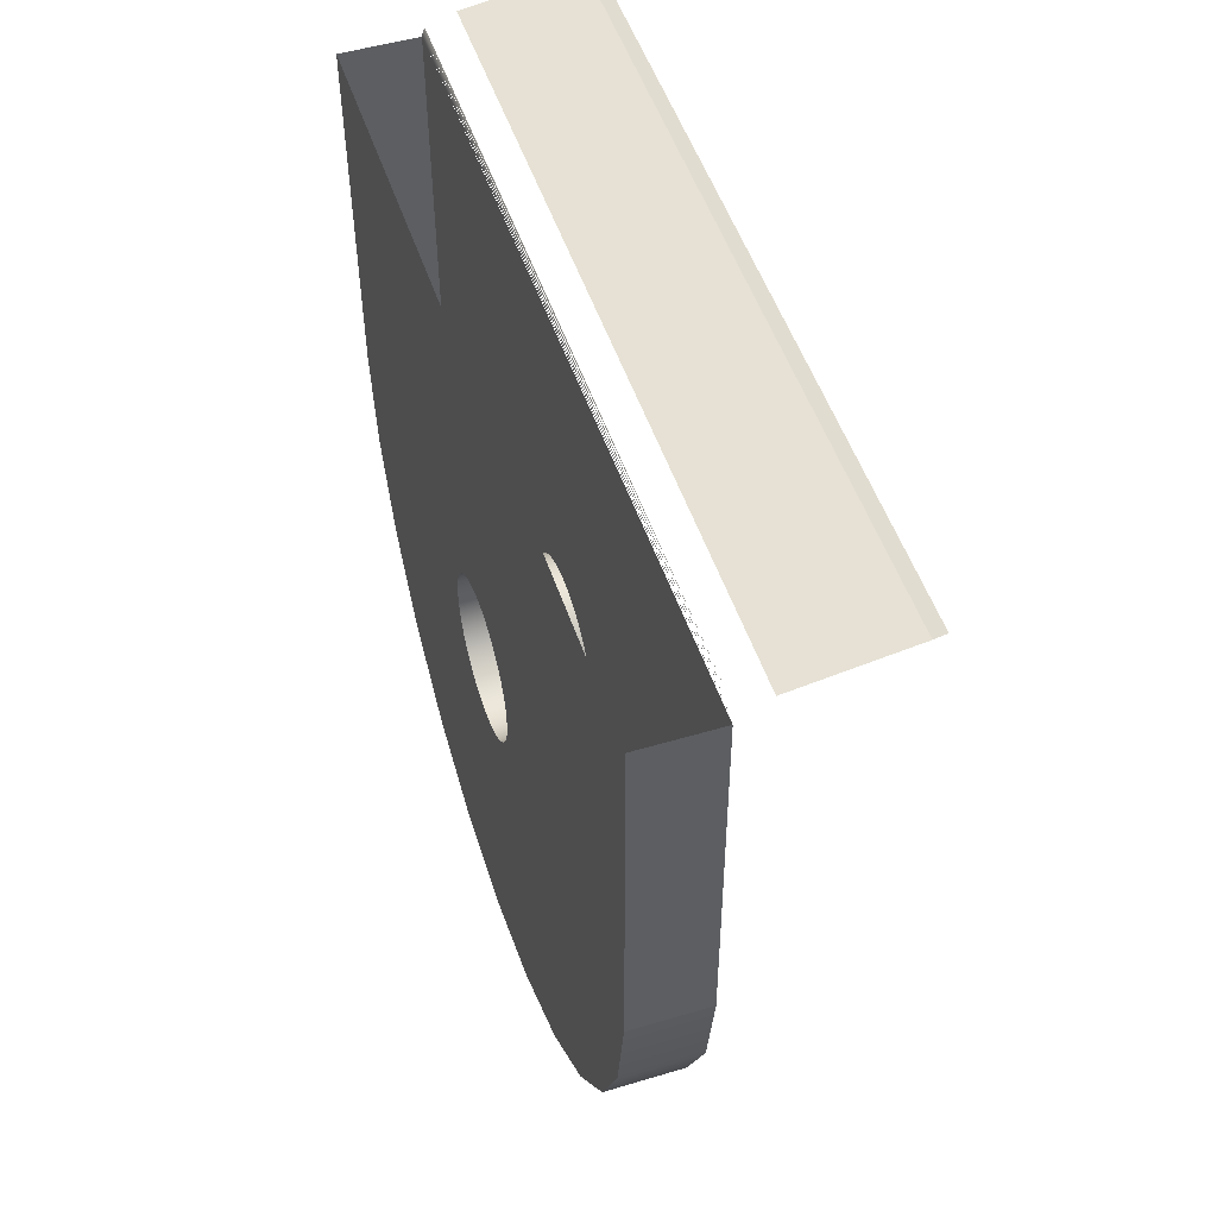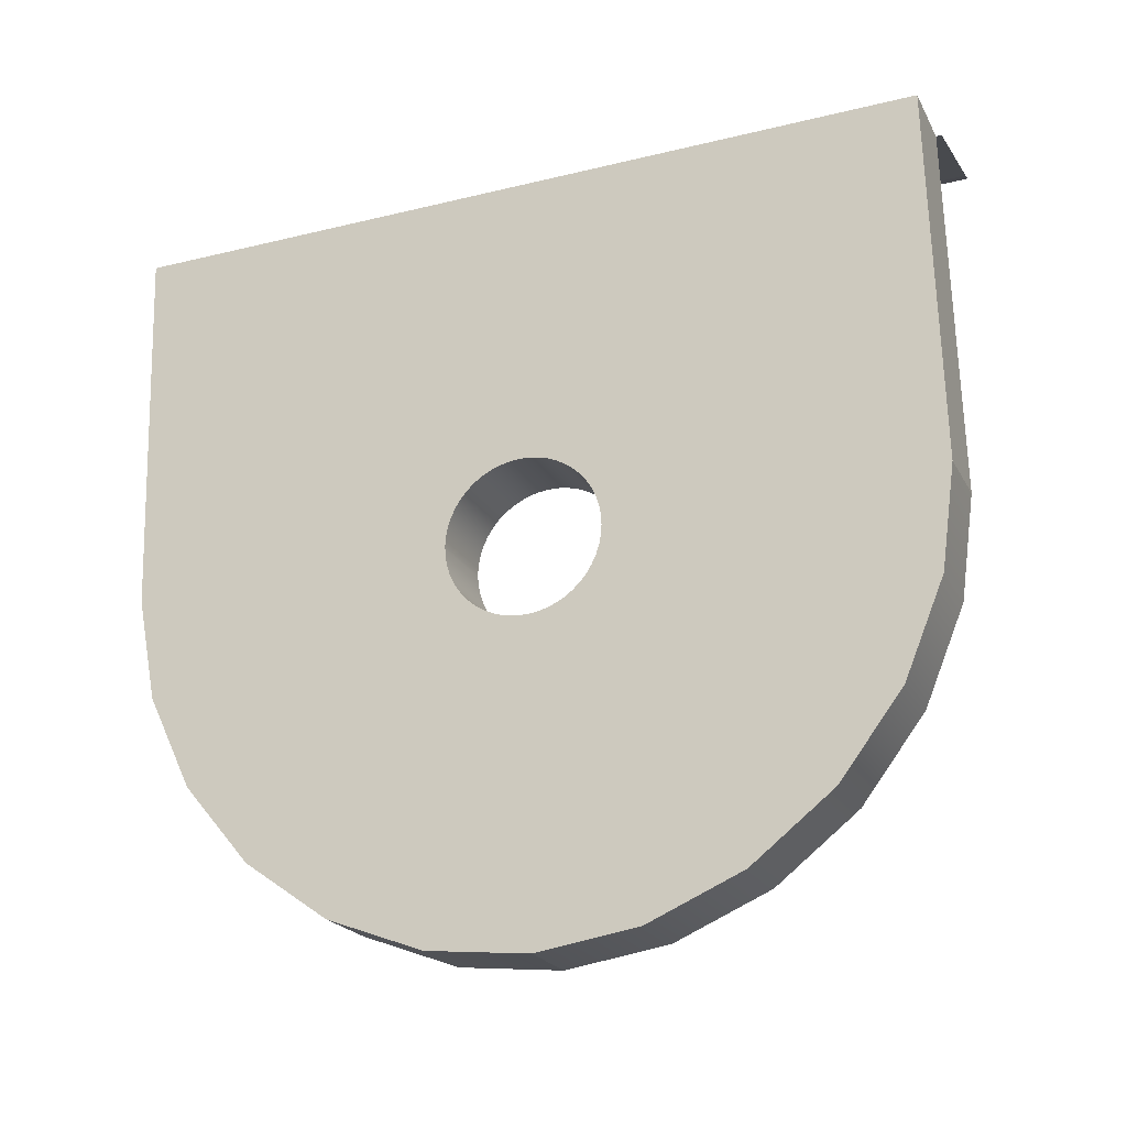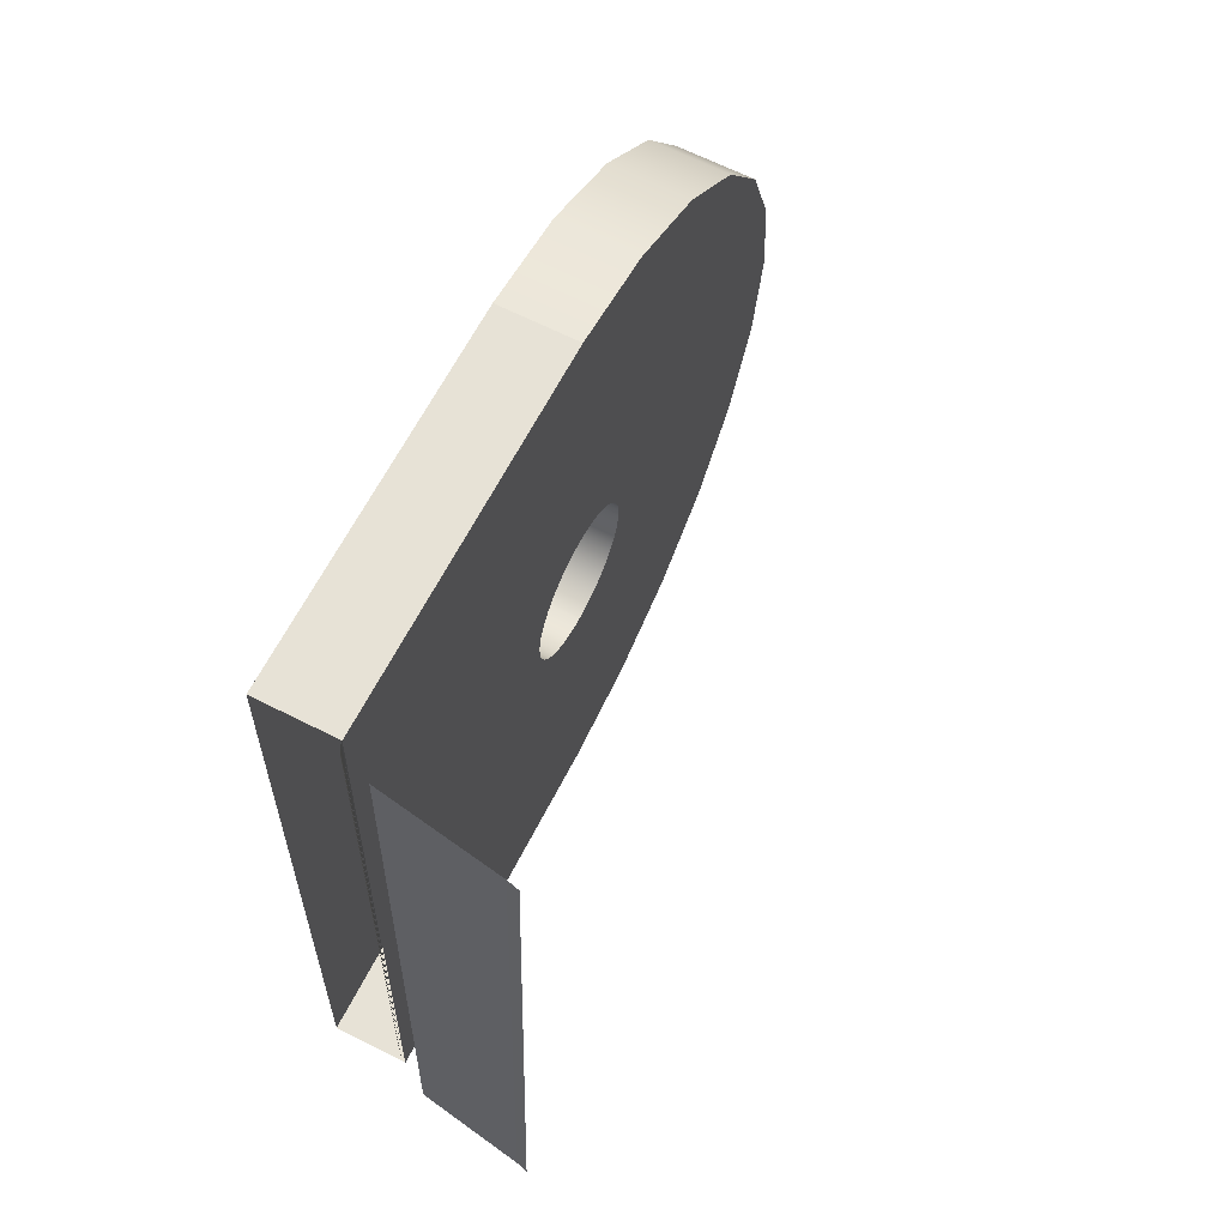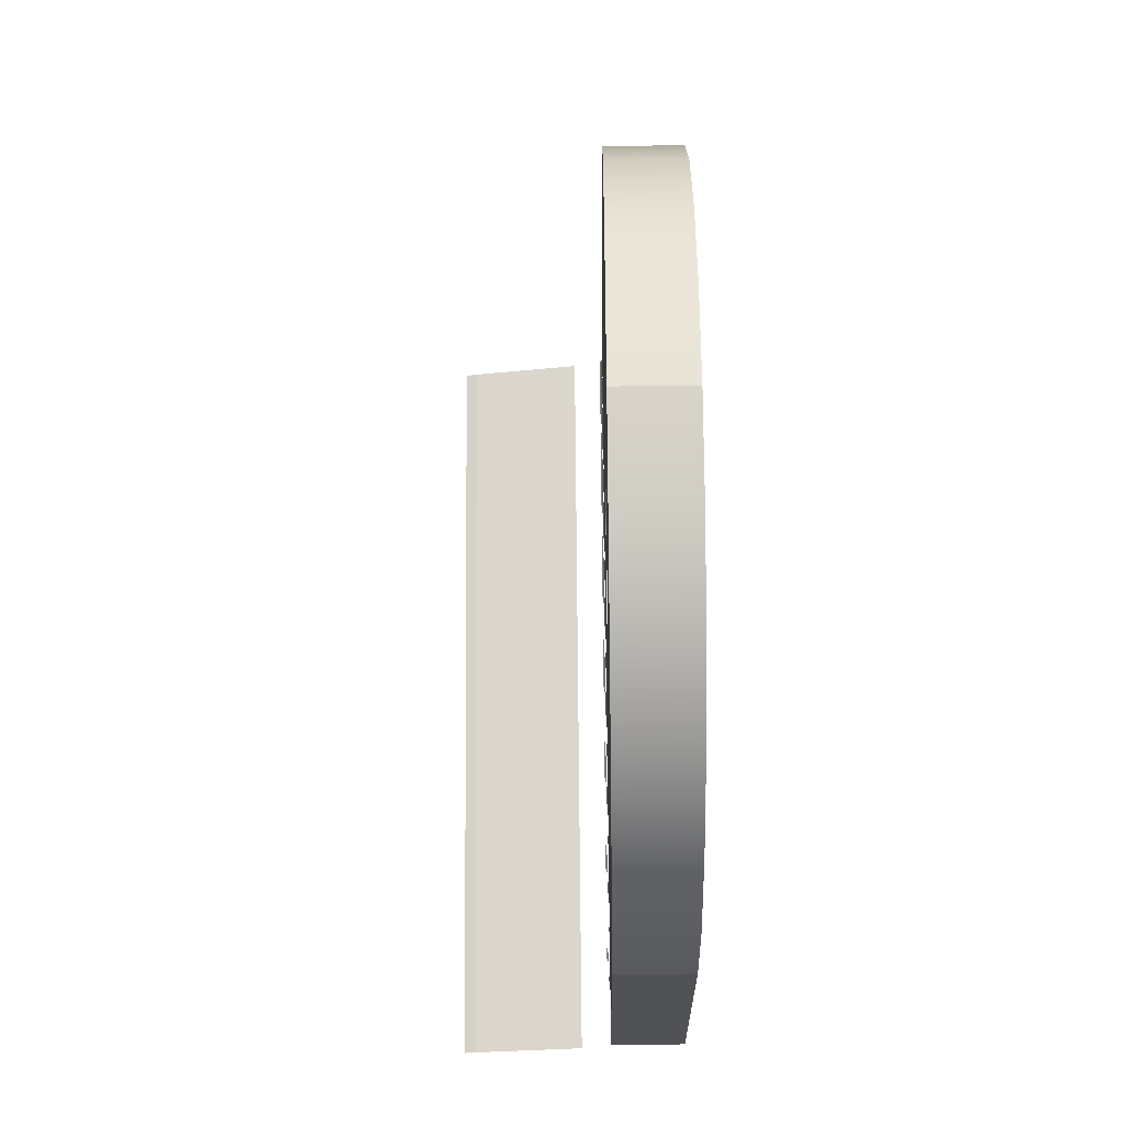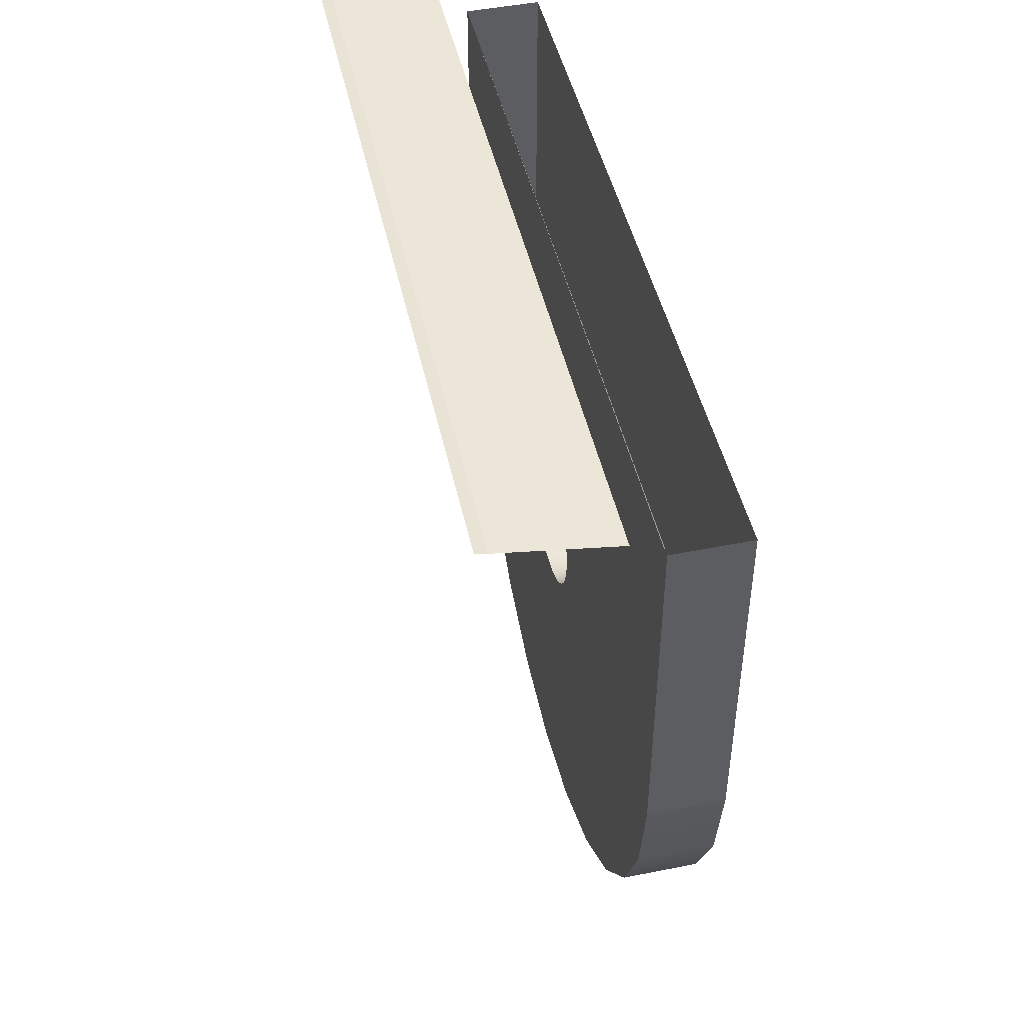
<metadata>
{"format":"obj","ext":"obj","renderer":"f3d","projection":"perspective","resolution":1024,"background":"white","views":[{"elev":51.9,"azim":161.6,"up":"+Y"},{"elev":-20.7,"azim":111.0,"up":"+Y"},{"elev":65.4,"azim":-152.6,"up":"+Z"},{"elev":-23.2,"azim":1.5,"up":"+Z"},{"elev":45.2,"azim":-12.9,"up":"+Y"}]}
</metadata>
<code>
v -0.03417 0.2008 -0.01957
v -0.03569 0.2011 -0.01958
v -0.01909 0.1985 -0.01951
v -0.03299 0.204 -0.1224
v -0.03451 0.2043 -0.1224
v -0.01841 0.2018 -0.1223
v -0.01457 0.1999 -0.1224
v -0.015 0.1966 -0.01955
v -0.01469 0.2002 -0.1224
v -0.01512 0.1969 -0.01954
v -0.01484 0.2005 -0.1223
v -0.01527 0.1972 -0.01953
v -0.01492 0.1963 -0.01956
v -0.01449 0.1996 -0.1224
v -0.01487 0.196 -0.01957
v -0.01443 0.1993 -0.1224
v -0.01391 0.1389 -0.1222
v -0.01402 0.152 -0.1239
v -0.01428 0.1587 -0.07783
v -0.004481 0.1994 -0.1223
v -0.004062 0.1521 -0.1238
v -0.01427 0.158 -0.07884
v -0.01429 0.1593 -0.07674
v -0.003956 0.139 -0.1221
v -0.01383 0.1267 -0.1172
v -0.004316 0.1581 -0.0788
v -0.004327 0.1588 -0.07779
v -0.0143 0.1598 -0.07558
v -0.004913 0.1961 -0.01952
v -0.01426 0.1571 -0.07975
v -0.004305 0.1572 -0.07971
v -0.004337 0.1594 -0.07669
v -0.01431 0.1601 -0.07437
v -0.003872 0.1268 -0.1172
v -0.01425 0.1562 -0.08055
v -0.004347 0.1599 -0.07553
v -0.01432 0.1603 -0.07313
v -0.01377 0.1162 -0.1094
v -0.004293 0.1563 -0.0805
v -0.004355 0.1602 -0.07432
v -0.01432 0.1603 -0.07188
v -0.01445 0.1487 -0.02107
v -0.003816 0.1163 -0.1093
v -0.01423 0.1551 -0.08121
v -0.004362 0.1604 -0.07308
v -0.01433 0.1601 -0.07064
v -0.004494 0.1488 -0.02103
v -0.01432 0.1358 -0.0236
v -0.003791 0.1081 -0.09904
v -0.01422 0.154 -0.08174
v -0.004281 0.1552 -0.08117
v -0.004367 0.1604 -0.07183
v -0.004372 0.1602 -0.07059
v -0.01433 0.1598 -0.06943
v -0.004371 0.1359 -0.02355
v -0.0142 0.1239 -0.02931
v -0.01375 0.108 -0.09908
v -0.004268 0.1541 -0.0817
v -0.004374 0.1599 -0.06938
v -0.01433 0.1594 -0.06826
v -0.004242 0.124 -0.02926
v -0.01407 0.1139 -0.03784
v -0.003798 0.1028 -0.08701
v -0.004256 0.1529 -0.08208
v -0.01421 0.1528 -0.08213
v -0.004375 0.1594 -0.06822
v -0.01433 0.1588 -0.06717
v -0.004117 0.114 -0.03779
v -0.01396 0.1064 -0.04863
v -0.01375 0.1027 -0.08705
v -0.004245 0.1517 -0.08231
v -0.0142 0.1516 -0.08236
v -0.004375 0.1588 -0.06712
v -0.01433 0.158 -0.06615
v -0.004003 0.1065 -0.04858
v -0.01386 0.1019 -0.06097
v -0.003838 0.1007 -0.07402
v -0.004236 0.1507 -0.08237
v -0.004373 0.1581 -0.06611
v -0.01432 0.1572 -0.06524
v -0.003908 0.1019 -0.06093
v -0.01428 0.1504 -0.06253
v -0.01379 0.1006 -0.07407
v -0.004223 0.1492 -0.08231
v -0.01419 0.1507 -0.08242
v -0.004233 0.1504 -0.08239
v -0.00437 0.1573 -0.0652
v -0.01432 0.1562 -0.06444
v -0.004323 0.1505 -0.06248
v -0.01429 0.1516 -0.06261
v -0.01427 0.15 -0.06255
v -0.01418 0.1491 -0.08235
v -0.004213 0.1479 -0.08207
v -0.01419 0.1503 -0.08243
v -0.01431 0.1552 -0.06377
v -0.004333 0.1517 -0.06256
v -0.00432 0.1501 -0.0625
v -0.0143 0.1528 -0.06284
v -0.01427 0.1491 -0.0626
v -0.004189 0.1405 -0.07304
v -0.01414 0.1404 -0.07308
v -0.01417 0.1478 -0.08212
v -0.004205 0.1467 -0.08168
v -0.004365 0.1563 -0.0644
v -0.01431 0.154 -0.06323
v -0.004343 0.1529 -0.0628
v -0.004312 0.1492 -0.06256
v -0.01425 0.1479 -0.06283
v -0.004185 0.1406 -0.07428
v -0.00419 0.1405 -0.07275
v -0.01414 0.1406 -0.07432
v -0.01414 0.1404 -0.0728
v -0.01416 0.1467 -0.08173
v -0.004197 0.1456 -0.08115
v -0.004359 0.1552 -0.06372
v -0.004352 0.1541 -0.06319
v -0.0043 0.148 -0.06279
v -0.01424 0.1467 -0.06322
v -0.004182 0.141 -0.07549
v -0.004195 0.1405 -0.07179
v -0.01414 0.1409 -0.07554
v -0.01415 0.1404 -0.07183
v -0.01415 0.1455 -0.08119
v -0.004191 0.1446 -0.08048
v -0.004288 0.1468 -0.06317
v -0.01423 0.1456 -0.06375
v -0.004181 0.1414 -0.07665
v -0.004202 0.1407 -0.07055
v -0.01413 0.1413 -0.0767
v -0.01416 0.1406 -0.07059
v -0.01414 0.1445 -0.08052
v -0.004186 0.1436 -0.07968
v -0.004276 0.1457 -0.0637
v -0.01422 0.1445 -0.06441
v -0.004181 0.142 -0.07775
v -0.00421 0.141 -0.06934
v -0.01413 0.1419 -0.0778
v -0.01416 0.1409 -0.06938
v -0.01414 0.1435 -0.07972
v -0.004183 0.1427 -0.07876
v -0.004264 0.1446 -0.06437
v -0.01421 0.1435 -0.06521
v -0.004219 0.1414 -0.06818
v -0.01414 0.1427 -0.07881
v -0.01417 0.1413 -0.06822
v -0.004252 0.1436 -0.06516
v -0.01419 0.1427 -0.06612
v -0.004229 0.142 -0.06708
v -0.01418 0.1419 -0.06713
v -0.00424 0.1428 -0.06607
f 4 3 1
f 1 3 4
f 5 1 2
f 2 1 5
f 3 4 6
f 6 4 3
f 1 5 4
f 4 5 1
f 9 8 10
f 10 8 9
f 7 13 8
f 8 13 7
f 11 10 12
f 12 10 11
f 14 15 13
f 13 15 14
f 16 17 15
f 15 17 16
f 17 16 18
f 18 16 17
f 15 17 19
f 19 17 15
f 20 18 16
f 16 18 20
f 21 17 18
f 18 17 21
f 19 17 22
f 22 17 19
f 15 19 23
f 23 19 15
f 18 20 21
f 21 20 18
f 17 21 24
f 24 21 17
f 22 17 25
f 25 17 22
f 26 19 22
f 22 19 26
f 27 23 19
f 19 23 27
f 15 23 28
f 28 23 15
f 20 24 21
f 21 24 20
f 24 25 17
f 17 25 24
f 22 25 30
f 30 25 22
f 19 26 27
f 27 26 19
f 22 31 26
f 26 31 22
f 23 27 32
f 32 27 23
f 32 28 23
f 23 28 32
f 15 28 33
f 33 28 15
f 24 20 29
f 29 20 24
f 25 24 34
f 34 24 25
f 30 25 35
f 35 25 30
f 31 22 30
f 30 22 31
f 24 27 26
f 26 27 24
f 34 26 31
f 31 26 34
f 27 29 32
f 32 29 27
f 28 32 36
f 36 32 28
f 36 33 28
f 28 33 36
f 15 33 37
f 37 33 15
f 24 29 27
f 27 29 24
f 24 26 34
f 34 26 24
f 34 38 25
f 25 38 34
f 35 25 38
f 38 25 35
f 35 31 30
f 30 31 35
f 34 31 39
f 39 31 34
f 32 29 36
f 36 29 32
f 33 36 40
f 40 36 33
f 40 37 33
f 33 37 40
f 15 37 41
f 41 37 15
f 42 29 15
f 15 29 42
f 38 34 43
f 43 34 38
f 35 38 44
f 44 38 35
f 31 35 39
f 39 35 31
f 34 39 43
f 43 39 34
f 36 29 40
f 40 29 36
f 37 40 45
f 45 40 37
f 45 41 37
f 37 41 45
f 15 41 46
f 46 41 15
f 29 42 47
f 47 42 29
f 15 48 42
f 42 48 15
f 49 38 43
f 43 38 49
f 44 38 50
f 50 38 44
f 44 39 35
f 35 39 44
f 43 39 51
f 51 39 43
f 40 29 45
f 45 29 40
f 41 45 52
f 52 45 41
f 41 53 46
f 46 53 41
f 15 46 54
f 54 46 15
f 48 47 42
f 42 47 48
f 55 29 47
f 47 29 55
f 15 56 48
f 48 56 15
f 38 49 57
f 57 49 38
f 43 58 49
f 49 58 43
f 50 38 57
f 57 38 50
f 50 51 44
f 44 51 50
f 39 44 51
f 51 44 39
f 43 51 58
f 58 51 43
f 45 29 52
f 52 29 45
f 53 41 52
f 52 41 53
f 59 46 53
f 53 46 59
f 46 59 54
f 54 59 46
f 15 54 60
f 60 54 15
f 47 48 55
f 55 48 47
f 61 29 55
f 55 29 61
f 15 62 56
f 56 62 15
f 56 55 48
f 48 55 56
f 63 57 49
f 49 57 63
f 49 58 64
f 64 58 49
f 50 57 65
f 65 57 50
f 51 50 58
f 58 50 51
f 52 29 53
f 53 29 52
f 53 29 59
f 59 29 53
f 66 54 59
f 59 54 66
f 54 66 60
f 60 66 54
f 15 60 67
f 67 60 15
f 68 29 61
f 61 29 68
f 55 56 61
f 61 56 55
f 15 69 62
f 62 69 15
f 62 61 56
f 56 61 62
f 57 63 70
f 70 63 57
f 49 71 63
f 63 71 49
f 58 65 64
f 64 65 58
f 49 64 71
f 71 64 49
f 65 57 72
f 72 57 65
f 65 58 50
f 50 58 65
f 59 29 66
f 66 29 59
f 73 60 66
f 66 60 73
f 60 73 67
f 67 73 60
f 15 67 74
f 74 67 15
f 75 29 68
f 68 29 75
f 61 62 68
f 68 62 61
f 15 76 69
f 69 76 15
f 75 62 69
f 69 62 75
f 77 70 63
f 63 70 77
f 72 57 70
f 70 57 72
f 63 71 78
f 78 71 63
f 72 64 65
f 65 64 72
f 64 72 71
f 71 72 64
f 66 29 73
f 73 29 66
f 79 67 73
f 73 67 79
f 67 79 74
f 74 79 67
f 15 74 80
f 80 74 15
f 81 29 75
f 75 29 81
f 62 75 68
f 68 75 62
f 15 82 76
f 76 82 15
f 81 69 76
f 76 69 81
f 69 81 75
f 75 81 69
f 70 77 83
f 83 77 70
f 63 84 77
f 77 84 63
f 72 70 85
f 85 70 72
f 71 85 78
f 78 85 71
f 63 78 86
f 86 78 63
f 85 71 72
f 72 71 85
f 73 29 79
f 79 29 73
f 87 74 79
f 79 74 87
f 74 87 80
f 80 87 74
f 15 80 88
f 88 80 15
f 89 29 81
f 81 29 89
f 15 90 82
f 82 90 15
f 91 76 82
f 82 76 91
f 76 77 81
f 81 77 76
f 77 76 83
f 83 76 77
f 92 70 83
f 83 70 92
f 84 63 86
f 86 63 84
f 77 84 93
f 93 84 77
f 85 70 94
f 94 70 85
f 94 78 85
f 85 78 94
f 78 94 86
f 86 94 78
f 79 29 87
f 87 29 79
f 87 88 80
f 80 88 87
f 15 88 95
f 95 88 15
f 96 29 89
f 89 29 96
f 81 97 89
f 89 97 81
f 15 98 90
f 90 98 15
f 96 82 90
f 90 82 96
f 99 76 91
f 91 76 99
f 89 91 82
f 82 91 89
f 77 100 81
f 81 100 77
f 101 83 76
f 76 83 101
f 70 92 94
f 94 92 70
f 92 83 102
f 102 83 92
f 86 92 84
f 84 92 86
f 84 102 93
f 93 102 84
f 77 93 103
f 103 93 77
f 92 86 94
f 94 86 92
f 87 29 104
f 104 29 87
f 88 87 104
f 104 87 88
f 104 95 88
f 88 95 104
f 15 95 105
f 105 95 15
f 106 29 96
f 96 29 106
f 82 96 89
f 89 96 82
f 81 107 97
f 97 107 81
f 91 89 97
f 97 89 91
f 15 105 98
f 98 105 15
f 106 90 98
f 98 90 106
f 90 106 96
f 96 106 90
f 108 76 99
f 99 76 108
f 97 99 91
f 91 99 97
f 77 109 100
f 100 109 77
f 81 100 110
f 110 100 81
f 111 83 101
f 101 83 111
f 101 76 112
f 112 76 101
f 102 83 113
f 113 83 102
f 102 84 92
f 92 84 102
f 113 93 102
f 102 93 113
f 93 113 103
f 103 113 93
f 77 103 114
f 114 103 77
f 104 29 115
f 115 29 104
f 95 104 115
f 115 104 95
f 115 105 95
f 95 105 115
f 116 29 106
f 106 29 116
f 81 117 107
f 107 117 81
f 99 97 107
f 107 97 99
f 116 98 105
f 105 98 116
f 98 116 106
f 106 116 98
f 118 76 108
f 108 76 118
f 107 108 99
f 99 108 107
f 77 119 109
f 109 119 77
f 111 100 109
f 109 100 111
f 100 112 110
f 110 112 100
f 81 110 120
f 120 110 81
f 121 83 111
f 111 83 121
f 100 111 101
f 101 111 100
f 112 76 122
f 122 76 112
f 112 100 101
f 101 100 112
f 113 83 123
f 123 83 113
f 123 103 113
f 113 103 123
f 103 123 114
f 114 123 103
f 77 114 124
f 124 114 77
f 115 29 116
f 116 29 115
f 105 115 116
f 116 115 105
f 81 125 117
f 117 125 81
f 108 107 117
f 117 107 108
f 126 76 118
f 118 76 126
f 117 118 108
f 108 118 117
f 77 127 119
f 119 127 77
f 121 109 119
f 119 109 121
f 109 121 111
f 111 121 109
f 122 110 112
f 112 110 122
f 110 122 120
f 120 122 110
f 81 120 128
f 128 120 81
f 129 83 121
f 121 83 129
f 122 76 130
f 130 76 122
f 123 83 131
f 131 83 123
f 131 114 123
f 123 114 131
f 114 131 124
f 124 131 114
f 77 124 132
f 132 124 77
f 81 133 125
f 125 133 81
f 118 117 125
f 125 117 118
f 134 76 126
f 126 76 134
f 125 126 118
f 118 126 125
f 77 135 127
f 127 135 77
f 129 119 127
f 127 119 129
f 119 129 121
f 121 129 119
f 130 120 122
f 122 120 130
f 120 130 128
f 128 130 120
f 81 128 136
f 136 128 81
f 137 83 129
f 129 83 137
f 130 76 138
f 138 76 130
f 131 83 139
f 139 83 131
f 139 124 131
f 131 124 139
f 124 139 132
f 132 139 124
f 77 132 140
f 140 132 77
f 81 141 133
f 133 141 81
f 126 125 133
f 133 125 126
f 142 76 134
f 134 76 142
f 133 134 126
f 126 134 133
f 77 140 135
f 135 140 77
f 137 127 135
f 135 127 137
f 127 137 129
f 129 137 127
f 138 128 130
f 130 128 138
f 128 138 136
f 136 138 128
f 81 136 143
f 143 136 81
f 144 83 137
f 137 83 144
f 138 76 145
f 145 76 138
f 139 83 144
f 144 83 139
f 139 140 132
f 132 140 139
f 81 146 141
f 141 146 81
f 134 133 141
f 141 133 134
f 147 76 142
f 142 76 147
f 141 142 134
f 134 142 141
f 144 135 140
f 140 135 144
f 135 144 137
f 137 144 135
f 145 136 138
f 138 136 145
f 136 145 143
f 143 145 136
f 81 143 148
f 148 143 81
f 145 76 149
f 149 76 145
f 140 139 144
f 144 139 140
f 81 150 146
f 146 150 81
f 142 141 146
f 146 141 142
f 149 76 147
f 147 76 149
f 142 150 147
f 147 150 142
f 149 143 145
f 145 143 149
f 143 149 148
f 148 149 143
f 81 148 150
f 150 148 81
f 150 142 146
f 146 142 150
f 147 148 149
f 149 148 147
f 148 147 150
f 150 147 148

</code>
